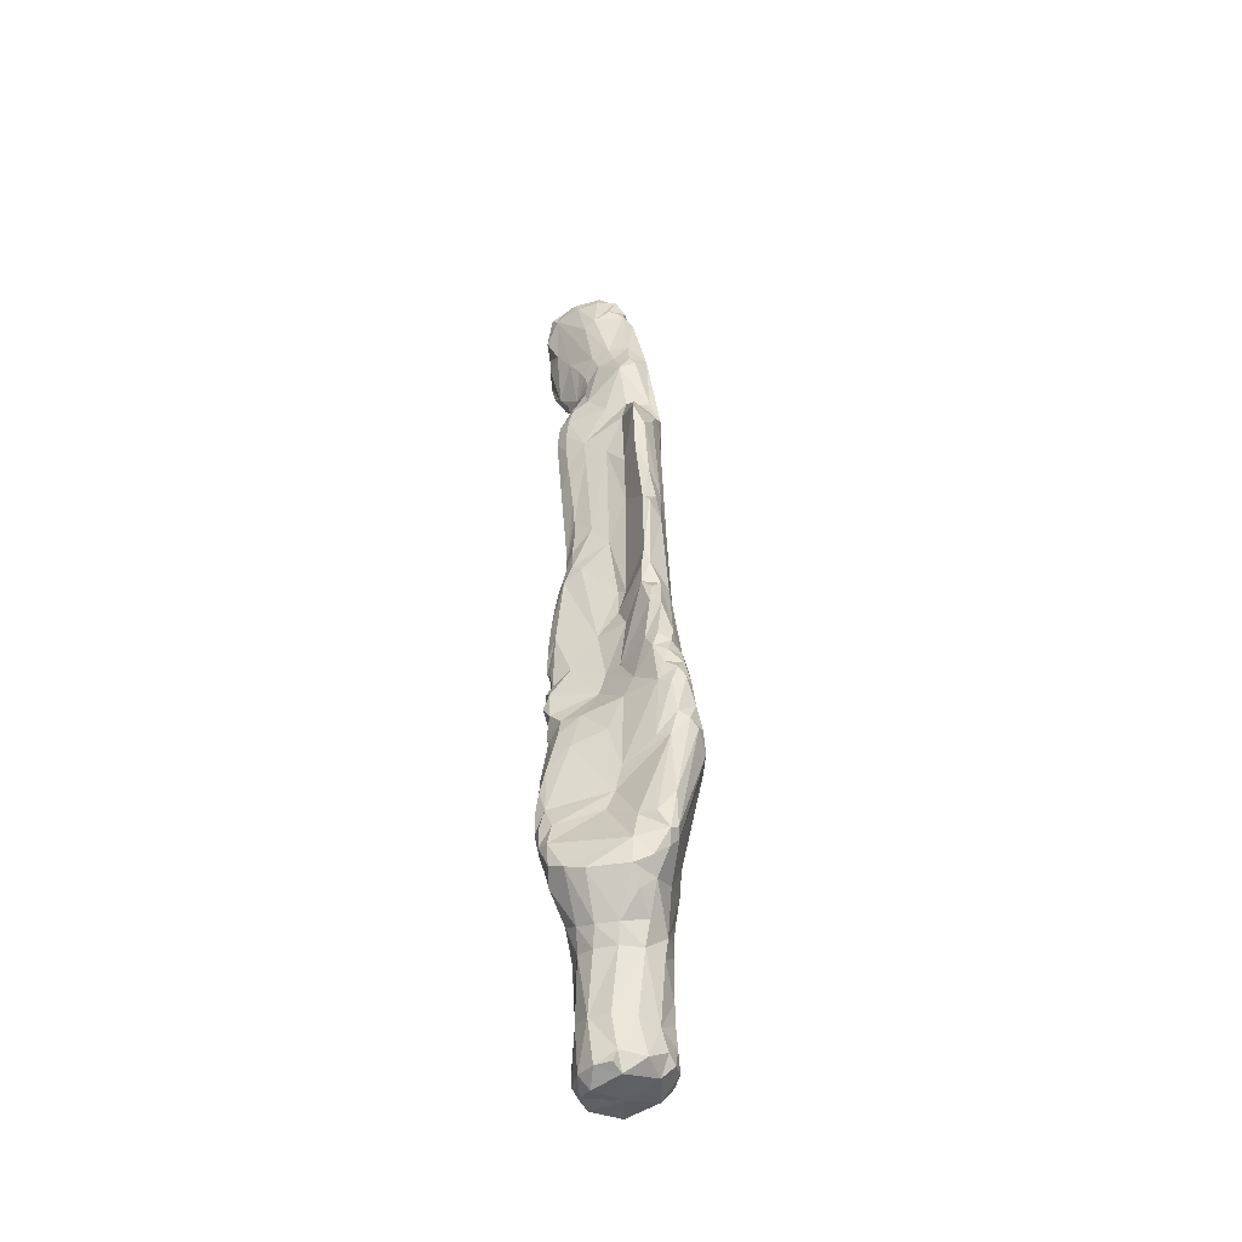
<metadata>
{"format":"obj","ext":"obj","renderer":"f3d","projection":"perspective","resolution":1024,"background":"white","views":[{"elev":-45.3,"azim":-37.0,"up":"+Y"}]}
</metadata>
<code>
v  -6.059 73.78 -4.483
v  -1.611 73.09 0.04507
v  1.109 68.56 -2.653
v  -2.994 66.53 -13.18
v  -7.167 68.88 -10.43
v  2.606 62.98 -0.4156
v  -5.7 59.76 -5.885
v  2.928 57.3 0.6648
v  -5.202 53.59 -2.454
v  3.216 50.92 1.178
v  -5.627 47.99 -1.588
v  3.561 44.3 1.811
v  3.861 37.71 2.367
v  3.369 30.98 4.972
v  2.795 23.89 6.091
v  3.42 17.86 5.016
v  3.564 10.59 6.085
v  4.189 3.453 5.729
v  5.635 -4.657 3.45
v  6.129 -12.83 3.934
v  -5.749 -11.5 -8.213
v  7.075 -18.55 1.631
v  -8.178 -16.6 -6.437
v  -7.392 -20.57 -3.334
v  8.267 -25.37 0.528
v  -8.727 -26.69 -3.013
v  8.344 -31.97 -0.7114
v  -10 -34.15 -4.014
v  7.237 -39.35 -3.91
v  -9.85 -40.28 -4.879
v  8.189 -44.34 -0.191
v  -8.096 -46.54 -4.466
v  7.756 -49.75 1.217
v  -5.164 -52.87 -4.331
v  7.277 -55.37 1.379
v  -1.644 -59.08 -7.249
v  7.38 -61.66 1.142
v  -0.4673 -64.39 -8.468
v  8.275 -67.65 0.4591
v  -1.002 -69.3 -8.26
v  -0.5485 -73.76 -7.145
v  -7.261 43.5 -2.286
v  -8.012 37.47 -2.949
v  -7.565 30.5 -2.957
v  -6.665 22.95 -2.776
v  -6.053 16.03 -3.053
v  -6.045 10.58 -4.823
v  -6.629 4.175 -6.547
v  -7.134 -3.012 -7.068
v  -6.643 -8.097 -7.899
v  0.2837 -44.66 11.55
v  7.392 -70.6 1.116
v  -7.506 72.89 -8.662
v  3.896 -73.83 -4.345
v  -3.368 74.41 -1.362
v  -6.363 64.06 -8.492
v  2.787 60.24 0.2322
v  -5.347 56.38 -3.857
v  3.068 54.17 0.9399
v  -5.162 51.07 -1.723
v  3.384 47.62 1.5
v  3.737 41 2.016
v  -6.934 44.39 -3.753
v  -7.858 40.63 -2.668
v  -7.866 34.08 -3.067
v  3.88 34.38 3.117
v  -7.15 26.78 -2.8
v  2.913 27.06 5.682
v  -6.252 19.27 -2.867
v  3.069 20.94 5.561
v  -6.005 13.15 -3.612
v  3.535 14.29 5.381
v  -6.233 7.77 -6.023
v  3.655 7.123 6.554
v  -7.005 0.3845 -6.77
v  4.876 -0.8224 4.582
v  -7.014 -5.884 -7.443
v  5.902 -8.62 3.377
v  -6.782 -9.072 -7.111
v  -6.983 -14.45 -7.552
v  6.65 -15.73 2.374
v  -7.966 -18.58 -5.106
v  7.702 -21.89 1.032
v  -8.056 -23.59 -2.887
v  8.504 -28.66 0.07012
v  -9.454 -30.41 -3.442
v  7.717 -35.54 -2.186
v  -10.13 -37.32 -4.571
v  7.903 -41.93 -2.306
v  -9.174 -43.4 -4.707
v  8.126 -47.23 0.01391
v  7.432 -52.66 1.175
v  7.231 -58.48 1.369
v  -0.8147 -61.81 -8.077
v  7.811 -64.6 0.695
v  9.334 -70.16 -0.4715
v  -0.6242 -66.79 -8.491
v  1.843 -73.91 -8.7
v  -1.316 -72.21 -7.886
v  6.074 -72.2 -0.1242
v  -6.615 -49.56 -4.568
v  -2.934 -56.23 -5.916
v  -6.318 74.06 -6.469
v  -6.955 71.58 -10.2
v  2.347 65.51 -1.336
v  -0.2373 72.07 -0.3177
v  0.4604 52.92 6.159
v  5.025 -71.34 -10.83
v  0.775 -7.781 -9.377
v  -1.981 -7.019 11.82
v  -2.654 -73.03 -1.67
v  -2.595 44.32 -6.913
v  -5.242 34.31 10.05
v  5.445 -44.48 -7.632
v  2.837 26.62 -0.9254
v  -4.611 -15.22 -8.258
v  -5.154 15.74 -0.04181
v  -1.884 71.97 1.14
v  0.05869 17.88 9.537
v  -5.464 13.85 -5.613
v  -7.181 27.01 -5.092
v  -10.28 -47.83 -1.056
v  6.298 -27.81 9.962
v  0.7943 -54.48 5.015
v  -3.857 -16.4 0.4073
v  -8.575 -36.98 -6.122
v  4.787 -5.624 -2.837
v  2.244 38.49 7.159
v  3.151 54.9 -3.73
v  7.671 -46.4 2.237
v  -3.731 -57.7 -0.4767
v  0.5719 -20.63 13.55
v  -2.4 2.223 2.667
v  -4.067 49.15 5.189
v  3.848 -35.53 -7.012
v  10.6 -70.18 -3.267
v  -3.148 52.25 -8.969
v  -6.738 -11.57 -6.412
v  -3.416 13.25 11.37
v  -8.09 37.55 -5.238
v  -5.076 66.2 -0.2106
v  -3.899 26.32 6.128
v  4.064 -14.91 9.326
v  7.985 -50.71 -3.026
v  2.766 -71.48 1.846
v  -5.92 -10.22 -3.389
v  4.213 -15.58 -4.027
v  -0.6043 -39.95 12.41
v  1.848 67.2 -5.858
v  -1.114 -1.743 10.6
v  -5.311 -8.659 -8.689
v  -4.279 -3.478 -9.497
v  0.5374 26.3 -3.564
v  -6.249 -21.1 -0.3381
v  -2.944 40.71 5.431
v  0.8236 -58.46 -8.688
v  -3.789 -23.69 -9.247
v  -8.046 -49.95 3.694
v  -1.25 -21.72 12.73
v  2.938 1.839 -3.678
v  3.479 36.21 -3.3
v  -1.415 55.73 -11.29
v  -3.904 -35.99 4.223
v  5.367 -28.98 -5.847
v  -3.399 -1.709 9.263
v  8.323 -70.89 -9.305
v  -2.701 -65.69 -2.863
v  -3.077 73.62 -3.34
v  4.422 7.924 4.36
v  7.632 -54.25 -5.931
v  -3.732 30.49 10.82
v  8.516 -28.26 3.396
v  -9.846 -37.65 -2.678
v  -2.015 -48.72 9.473
v  1.336 -27.13 13.13
v  -7.25 72.02 -7.696
v  -4.976 54.7 -9.316
v  -4.568 47.58 -5.199
v  -4.735 53.73 0.5402
v  4.577 -54.93 3.655
v  -4.289 62.3 -13.07
v  -0.3852 -13.25 11.79
v  1.939 59.57 -8.772
v  -7.062 -20.55 -6.933
v  -4.939 -39.78 -7.191
v  -2.868 -17.58 6.808
v  -0.2549 69.9 1.551
v  1.767 61.6 2.565
v  1.131 -0.9369 9.652
v  4.822 -11.91 7.066
v  -1.868 -57.82 2.14
v  -7.359 -3.613 -5.189
v  -1.274 -72.83 0.2824
v  -3.28 14.88 -5.981
v  -2.616 -14.4 10.51
v  7.38 -42.72 2.836
v  2.115 -43.16 -8.253
v  3.436 23.85 2.913
v  -2.691 -5.723 4.907
v  5.894 -15.54 -0.8018
v  -10.51 -43.88 -2.982
v  -0.7656 -30 11.73
v  -0.05362 66.7 -10.79
v  10.49 -70.49 -6.476
v  0.01588 -35.55 -8.422
v  -1.273 49.99 -8.295
v  -6.836 7.017 -4.267
v  1.62 53.66 -6.545
v  -2.892 31.92 -5.609
v  -2.749 21.29 10.43
v  -5.33 -22.26 -8.492
v  -0.3629 39.81 6.951
v  -4.124 72.43 -0.7769
v  7.409 -25.62 -2.579
v  -1.971 50.56 6.44
v  -2.301 -65.03 -5.95
v  -4.324 -46.43 8.39
v  -4 -57.07 -3.32
v  -2.496 60.86 -13.23
v  2.732 -28.27 13.04
v  1.534 -71.76 -10.14
v  -7.946 -14.62 -5.312
v  -2.217 1.53 -7.483
v  4.199 36.92 -0.6194
v  -5.936 41.13 -6.151
v  7.025 -73.07 -8.589
v  -4.405 69.93 -9.845
v  -4.602 -25.24 3.382
v  0.1765 12.47 -4.958
v  -6.743 34.01 -0.04057
v  -1.382 67.18 2.591
v  4.087 17.68 2.335
v  4.515 1.719 -0.9228
v  5.901 -69.67 1.726
v  3.612 35.68 4.985
v  -4.089 14.25 10.62
v  0.9816 -19.08 -7.141
v  8.642 -56.24 -2.045
v  5.051 -30.45 11.52
v  -10.6 -44.51 -1.005
v  3.261 -49.16 6.132
v  6.744 -51.26 -6.455
v  -0.9041 -45.22 11.45
v  -3.932 -49.18 -6.465
v  -3.936 36.68 5.643
v  1.704 -14.53 11.5
v  -0.806 11.22 10.68
v  -0.6896 -71.11 0.4031
v  1.29 23.68 8.503
v  -4.808 25.4 9.945
v  3.323 59.06 -1.971
v  -8.673 -30.05 -5.773
v  1.009 -57.8 3.685
v  7.803 -38.6 -0.2198
v  3.792 -42.15 -7.98
v  -1.076 -74.41 -4.293
v  9.076 -72.32 -4.034
v  -6.106 44.55 -0.2335
v  0.4184 55.57 -10.03
v  -3.137 -19.21 -8.634
v  -3.945 49.88 -7.559
v  -3.652 53.71 3.165
v  -1.382 -5.527 -10.1
v  -4.064 -5.594 0.2048
v  0.3095 -4.975 -9.393
v  -1.671 -22.8 -8.968
v  1.204 -45.5 10.45
v  5.815 -65.97 -9.811
v  -8.581 -49.25 -3.148
v  -4.462 8.243 -6.86
v  -6.621 -29.68 -7.767
v  0.2831 65.48 2.942
v  -1.743 -17.81 11.77
v  6.635 -18.44 4.961
v  2.316 64.17 -7.154
v  5.205 -38.95 -6.099
v  0.5119 42.15 -5.722
v  7.552 -60.49 -7.69
v  -2.724 -3.387 10.76
v  -2.777 1.735 10.46
v  0.9622 33.71 8.378
v  3.414 -5.454 -5.525
v  7.97 -31.1 5.575
v  2.74 45.54 -4.2
v  -0.5482 -19.12 13.19
v  -0.2998 -50.55 7.876
v  -2.518 -55.26 3.343
v  -7.585 -26.9 -0.7164
v  1.767 10.65 8.566
v  -4.61 -55.23 0.9415
v  -5.405 67.53 -12.14
v  -3.186 -12.89 1.011
v  -4.469 36.24 9.335
v  3.727 17.31 -0.3666
v  -4.466 57.43 -11.59
v  -1.492 33.2 9.941
v  -2.174 1.271 4.235
v  0.2388 67.93 -8.655
v  -5.752 8.294 -1.597
v  -4.992 30.22 3.25
v  9.592 -62.75 -5.004
v  -4.927 -39.19 3.668
v  -0.2102 -47.11 10.39
v  -3.582 4.115 10.18
v  2.371 -25.93 -7.645
v  0.5366 32.4 -4.512
v  6.803 -31.13 8.621
v  -2.353 -42.67 10.69
v  0.5574 1.922 -5.904
v  -6.325 -17.93 -7.712
v  -2.69 -72.73 -4.728
v  0.1649 -10.82 11.5
v  2.614 -24.19 12.82
v  2.779 45.29 4.618
v  -4.771 50.35 -5.015
v  2.886 -48.26 -8.316
v  4.64 -66.73 1.877
v  -2.84 -12.15 9.182
v  4.876 2 2.243
v  1.004 -17.33 12.71
v  -1.707 56.89 4.31
v  -5.57 27.81 -5.889
v  -5.398 -54.45 -1.688
v  2.046 -54.93 -8.594
v  2.432 -66.31 -9.911
v  -3.616 -20.54 5.471
v  -1.48 -45.04 -7.854
v  -3.022 -2.524 -9.478
v  0.5623 -73.58 -0.3245
v  -9.538 -48.99 1.229
v  -3.752 -32.64 -8.606
v  1.275 -66.5 1.87
v  2.016 -39.4 -7.721
v  -2.736 54.81 -10.76
v  -0.9605 62.44 -12.71
v  -0.2258 -26.27 12.52
v  -3.735 -42.63 8.535
v  0.896 67.42 1.178
v  -6.13 71.91 -3.501
v  3.312 -0.6341 7.504
v  -9.805 -41.09 -1.125
v  5.196 -54.63 -7.973
v  -5.634 63.35 -11.34
v  5.683 -5.209 0.2139
v  2.029 -34.54 -8.17
v  -2.78 41.49 -6.541
v  -3.849 56.81 2.018
v  0.5511 41.93 6.711
v  -2.403 25.67 -5.314
v  -2.154 -52.27 6.663
v  -4.88 40.91 2.68
v  -0.8237 52.92 -9.148
v  -3.468 -32.1 4.94
v  -0.4943 -8.821 -9.639
v  -5.253 0.4119 -8.184
v  -1.423 -15.68 -8.148
v  -3.617 12.03 2.141
v  7.358 -42.82 -4.389
v  2.055 16.74 -2.973
v  -2.03 8.605 -6.457
v  -2.784 -12.94 3.666
v  7.281 -39.05 3.349
v  -7.961 40.9 -4.783
v  -3.573 1.286 9.541
v  -5.779 65.03 -1.804
v  0.06615 36.5 8.59
v  -7.431 -22.75 -5.977
v  3.442 49.49 -1.677
v  -2.143 -20.76 11.02
v  -10.44 -40.62 -3.141
v  -4.641 52.34 -7.899
v  5.816 -44.68 5.021
v  -4.045 -49.92 7.928
v  9.227 -62.2 -1.759
v  -1.759 -29.58 9.795
v  4.321 -58.01 3.312
v  -1.158 -15.42 11.95
v  -1.341 -66.17 0.01702
v  -7.602 -13.49 -6.647
v  -3.17 18.86 5.506
v  7.017 -25.21 7.935
v  2.914 -12.12 9.87
v  -6.295 9.726 -2.984
v  3.064 -15.63 10.79
v  0.3164 58.46 -11.3
v  -2.575 51.99 5.665
v  -4.94 56.71 -0.7776
v  2.87 34.64 6.513
v  3.721 -57.94 -8.902
v  -3.001 -6.206 10.57
v  8.543 -65.68 -7.933
v  2.074 -20.64 12.78
v  -1.738 15.65 10.68
v  -3.163 68.58 1.232
v  -2.226 -12.3 11.17
v  1.646 -15.71 -6.607
v  7.432 -28.88 -3.09
v  4.114 -19.09 -4.733
v  -2.532 -2.089 2.887
v  -6.519 30.46 0.08582
v  -2.88 50.42 -8.656
v  4.008 -27.39 12.38
g trunk_4_lod_1
f 55 1 339
f 2 55 213
f 56 5 291
f 177 7 56
f 176 5 56
f 176 56 7
f 188 57 6
f 188 8 57
f 251 6 57
f 251 57 8
f 315 58 7
f 315 9 58
f 387 7 58
f 387 58 9
f 188 59 8
f 188 10 59
f 251 8 59
f 251 59 10
f 179 9 60
f 179 60 11
f 314 12 61
f 314 61 10
f 235 62 12
f 235 13 62
f 368 10 61
f 368 61 12
f 224 12 62
f 224 62 13
f 363 64 42
f 42 63 363
f 42 64 351
f 43 64 363
f 140 65 43
f 230 43 65
f 64 43 230
f 235 66 13
f 388 14 66
f 224 13 66
f 66 14 198
f 230 65 44
f 140 44 65
f 121 67 44
f 400 44 67
f 15 68 249
f 68 14 281
f 14 68 198
f 68 15 198
f 400 67 45
f 121 45 67
f 120 69 45
f 400 45 69
f 249 70 15
f 249 16 70
f 198 15 70
f 198 70 16
f 69 46 117
f 120 46 69
f 120 71 46
f 117 46 71
f 17 72 289
f 72 16 249
f 16 72 232
f 72 17 169
f 47 71 120
f 270 73 47
f 383 47 73
f 71 47 383
f 74 17 289
f 289 18 74
f 74 18 169
f 17 74 169
f 207 73 48
f 270 48 73
f 355 75 48
f 207 48 75
f 340 76 18
f 340 19 76
f 319 18 76
f 319 76 19
f 192 75 49
f 152 49 75
f 77 49 152
f 192 49 77
f 190 78 19
f 190 20 78
f 344 19 78
f 78 20 200
f 192 77 50
f 50 79 192
f 50 77 152
f 79 50 151
f 151 21 79
f 79 21 138
f 138 21 80
f 80 23 222
f 274 81 20
f 274 22 81
f 200 20 81
f 200 81 22
f 23 82 222
f 82 24 125
f 310 23 80
f 116 80 21
f 274 83 22
f 172 25 83
f 200 22 83
f 214 83 25
f 24 82 184
f 82 23 310
f 84 24 367
f 26 84 367
f 154 24 84
f 84 26 288
f 172 85 25
f 172 27 85
f 214 25 85
f 397 85 27
f 252 86 26
f 252 28 86
f 26 86 288
f 86 28 173
f 254 87 27
f 254 29 87
f 397 27 87
f 276 87 29
f 30 88 126
f 126 88 28
f 28 88 173
f 173 88 30
f 89 29 254
f 31 89 254
f 29 89 358
f 89 31 358
f 32 90 244
f 90 30 126
f 130 91 31
f 130 33 91
f 358 31 91
f 91 33 144
f 180 35 92
f 92 33 180
f 144 33 92
f 238 92 35
f 376 93 35
f 376 37 93
f 238 35 93
f 374 93 37
f 38 94 156
f 94 36 156
f 36 94 216
f 216 94 38
f 317 95 37
f 317 39 95
f 374 37 95
f 374 95 39
f 136 39 96
f 325 97 38
f 325 40 97
f 221 99 40
f 99 221 98
f 98 41 99
f 216 38 97
f 216 97 40
f 100 52 234
f 257 96 52
f 52 100 257
f 39 234 52
f 52 96 39
f 216 40 99
f 311 99 41
f 370 30 90
f 201 90 32
f 32 101 269
f 101 34 269
f 34 101 244
f 101 32 244
f 36 102 156
f 102 34 244
f 34 102 218
f 102 36 218
f 11 60 315
f 315 60 9
f 63 11 178
f 176 53 104
f 104 5 176
f 103 53 176
f 176 1 103
f 227 104 53
f 53 103 227
f 3 105 149
f 105 6 251
f 1 55 168
f 168 103 1
f 2 106 168
f 168 55 2
f 168 106 3
f 3 106 187
f 106 2 118
f 105 3 338
f 6 105 338
f 5 104 227
f 100 54 257
f 329 54 100
f 41 98 54
f 54 256 41
f 226 54 98
f 63 42 258
f 258 11 63
f 75 192 207
f 18 289 340
f 367 252 26
f 276 29 114
f 169 232 72
f 48 270 355
f 27 172 254
f 173 288 86
f 216 218 36
f 100 145 329
f 12 224 368
f 56 343 177
f 230 351 64
f 10 188 314
f 39 136 374
f 156 325 38
f 160 359 294
f 284 277 206
f 87 276 397
f 21 151 116
f 69 117 400
f 357 297 380
f 7 387 176
f 338 188 6
f 281 249 68
f 393 247 119
f 44 140 121
f 194 349 229
f 45 121 120
f 322 121 140
f 288 173 163
f 269 34 323
f 336 159 375
f 189 340 289
f 373 158 287
f 180 33 130
f 369 326 353
f 236 380 297
f 205 333 185
f 244 156 102
f 396 356 354
f 229 223 360
f 249 281 296
f 155 293 212
f 203 183 385
f 251 149 105
f 241 286 180
f 267 372 307
f 287 350 373
f 253 191 378
f 83 274 172
f 239 220 51
f 361 186 318
f 133 299 264
f 262 386 321
f 348 215 134
f 185 331 205
f 266 305 345
f 391 301 204
f 257 54 226
f 112 206 277
f 7 177 315
f 125 222 82
f 192 79 138
f 390 165 361
f 247 393 139
f 209 322 225
f 63 178 225
f 231 141 347
f 213 118 2
f 142 113 245
f 380 236 250
f 313 123 384
f 377 320 246
f 301 374 136
f 358 114 29
f 378 332 253
f 37 376 317
f 146 222 125
f 199 264 292
f 78 200 344
f 109 282 147
f 51 220 148
f 243 308 337
f 385 335 203
f 168 227 103
f 312 382 189
f 165 279 150
f 152 151 50
f 152 116 151
f 263 354 116
f 309 265 223
f 225 346 209
f 346 277 306
f 228 353 326
f 125 24 154
f 351 258 42
f 134 155 348
f 389 324 342
f 324 327 316
f 211 252 367
f 266 260 237
f 330 290 158
f 240 217 302
f 186 369 195
f 110 312 150
f 282 265 309
f 294 233 160
f 306 161 115
f 198 224 66
f 208 352 259
f 219 162 295
f 353 375 369
f 337 202 163
f 237 305 266
f 83 214 200
f 297 364 304
f 304 364 280
f 98 108 226
f 342 278 389
f 99 311 216
f 167 378 191
f 168 3 298
f 298 227 168
f 169 233 294
f 19 344 319
f 242 114 358
f 316 342 324
f 210 250 236
f 366 293 171
f 307 362 283
f 381 172 274
f 302 341 240
f 30 370 173
f 148 243 51
f 241 303 286
f 384 392 313
f 159 336 132
f 365 176 387
f 176 339 1
f 371 261 315
f 334 295 162
f 346 225 178
f 261 112 178
f 262 134 386
f 11 258 179
f 253 317 376
f 286 124 180
f 291 343 56
f 335 4 203
f 320 377 273
f 195 273 377
f 259 183 208
f 149 251 275
f 80 116 310
f 260 211 184
f 252 271 185
f 126 244 90
f 326 125 154
f 186 361 292
f 118 187 106
f 321 107 272
f 188 272 107
f 107 314 188
f 189 150 312
f 247 139 280
f 189 382 190
f 274 143 381
f 290 287 158
f 131 167 191
f 138 146 192
f 264 207 192
f 256 54 329
f 248 167 111
f 194 120 121
f 47 120 270
f 361 318 390
f 312 110 395
f 31 196 130
f 307 372 196
f 185 333 197
f 114 242 316
f 16 232 198
f 224 198 115
f 364 399 199
f 199 399 264
f 200 147 282
f 398 200 214
f 217 240 330
f 269 201 32
f 202 337 308
f 202 148 175
f 275 203 149
f 298 3 149
f 136 204 301
f 226 204 257
f 135 333 205
f 345 205 266
f 206 112 261
f 259 352 334
f 71 383 117
f 357 299 133
f 284 368 224
f 129 208 183
f 359 229 349
f 306 209 346
f 250 210 171
f 119 171 210
f 185 271 331
f 211 260 266
f 128 107 348
f 212 293 366
f 365 339 176
f 118 213 141
f 214 164 398
f 397 135 164
f 215 348 107
f 107 321 386
f 218 216 167
f 167 216 311
f 330 158 217
f 217 158 373
f 167 131 218
f 290 330 323
f 295 181 219
f 181 4 335
f 313 132 336
f 220 175 148
f 325 156 389
f 108 98 221
f 146 138 379
f 80 379 138
f 223 355 270
f 223 265 328
f 224 161 284
f 115 161 224
f 225 363 63
f 140 225 322
f 108 166 226
f 204 226 166
f 227 298 4
f 227 291 5
f 288 154 84
f 154 228 326
f 223 229 309
f 229 359 160
f 300 400 117
f 245 230 300
f 394 231 187
f 231 394 141
f 294 198 232
f 294 232 169
f 160 233 127
f 233 319 344
f 234 145 100
f 317 253 332
f 281 14 388
f 12 314 235
f 304 280 139
f 236 139 393
f 305 237 398
f 354 147 396
f 144 238 170
f 92 238 144
f 402 239 123
f 283 123 307
f 201 240 341
f 201 122 240
f 241 372 267
f 130 241 180
f 278 342 170
f 170 242 144
f 243 174 303
f 174 243 217
f 327 324 244
f 244 126 185
f 230 245 155
f 293 155 245
f 384 246 320
f 143 190 382
f 280 189 247
f 289 247 189
f 329 145 248
f 111 193 248
f 296 119 249
f 249 289 72
f 142 250 113
f 171 113 250
f 251 129 275
f 10 368 251
f 185 126 252
f 28 252 126
f 253 124 287
f 180 124 253
f 254 283 362
f 254 362 31
f 255 114 197
f 114 255 276
f 41 256 311
f 329 111 256
f 204 136 257
f 136 96 257
f 134 179 258
f 134 258 351
f 334 162 259
f 385 162 219
f 116 354 356
f 260 310 116
f 206 401 137
f 371 137 401
f 387 347 365
f 179 134 262
f 116 152 263
f 328 355 223
f 146 264 192
f 264 146 292
f 263 265 109
f 109 265 282
f 331 266 205
f 266 157 211
f 267 51 243
f 51 267 239
f 166 108 268
f 325 268 108
f 323 330 269
f 122 201 269
f 360 270 120
f 270 360 223
f 271 211 157
f 252 211 271
f 231 272 338
f 272 188 338
f 159 369 375
f 369 159 285
f 20 190 274
f 190 143 274
f 183 275 129
f 183 203 275
f 276 333 135
f 135 397 276
f 161 306 277
f 277 284 161
f 204 166 391
f 268 391 166
f 150 279 110
f 110 390 318
f 280 150 189
f 150 280 165
f 366 296 281
f 366 281 388
f 200 282 127
f 127 282 160
f 172 381 283
f 283 254 172
f 208 129 284
f 284 206 208
f 132 285 159
f 384 320 392
f 174 286 303
f 373 350 286
f 191 287 290
f 287 191 253
f 288 163 228
f 228 154 288
f 289 249 119
f 119 247 289
f 290 131 191
f 131 290 323
f 4 291 227
f 343 291 4
f 146 125 292
f 292 125 186
f 113 171 293
f 245 113 293
f 153 115 294
f 198 294 115
f 177 295 334
f 181 295 177
f 171 119 296
f 171 296 366
f 297 357 133
f 264 399 133
f 203 4 298
f 298 149 203
f 207 264 299
f 357 383 299
f 300 142 245
f 300 357 380
f 170 301 278
f 374 301 170
f 337 163 302
f 163 341 302
f 267 303 241
f 243 303 267
f 297 304 236
f 139 236 304
f 398 164 305
f 305 164 135
f 209 306 153
f 115 153 306
f 123 239 307
f 307 239 267
f 243 148 308
f 148 202 308
f 160 309 229
f 309 160 282
f 184 310 260
f 310 184 82
f 311 111 167
f 111 311 256
f 395 182 312
f 382 312 182
f 123 313 402
f 402 313 175
f 314 107 128
f 128 235 314
f 315 178 11
f 178 315 261
f 316 197 114
f 197 316 327
f 234 39 317
f 145 234 317
f 395 110 318
f 318 186 195
f 169 319 233
f 319 169 18
f 392 320 285
f 273 285 320
f 272 231 321
f 347 321 231
f 121 322 194
f 349 194 322
f 218 323 34
f 323 218 131
f 324 389 156
f 156 244 324
f 40 325 221
f 108 221 325
f 326 369 186
f 125 326 186
f 327 185 197
f 185 327 244
f 328 263 152
f 263 328 265
f 248 193 329
f 111 329 193
f 122 330 240
f 330 122 269
f 157 331 271
f 266 331 157
f 248 145 332
f 317 332 145
f 197 333 255
f 333 276 255
f 334 137 371
f 334 352 137
f 335 219 181
f 219 335 385
f 175 336 202
f 336 175 313
f 217 337 302
f 337 217 243
f 187 338 3
f 338 187 231
f 339 213 55
f 141 213 339
f 189 190 340
f 19 340 190
f 173 370 341
f 341 163 173
f 342 316 242
f 242 170 342
f 177 343 181
f 4 181 343
f 127 344 200
f 344 127 233
f 205 345 135
f 135 345 305
f 178 112 346
f 277 346 112
f 179 262 347
f 321 347 262
f 155 212 348
f 128 348 212
f 322 209 349
f 153 349 209
f 287 124 350
f 350 124 286
f 155 351 230
f 351 155 134
f 208 206 352
f 137 352 206
f 202 353 163
f 228 163 353
f 109 354 263
f 147 354 109
f 75 355 152
f 152 355 328
f 116 356 260
f 237 260 356
f 117 383 357
f 357 300 117
f 91 144 358
f 358 144 242
f 294 359 153
f 349 153 359
f 229 360 194
f 120 194 360
f 199 361 165
f 292 361 199
f 196 362 307
f 196 31 362
f 225 140 363
f 363 140 43
f 364 165 280
f 199 165 364
f 365 347 141
f 339 365 141
f 388 128 366
f 366 128 212
f 184 367 24
f 367 184 211
f 368 284 129
f 129 251 368
f 285 273 369
f 273 195 369
f 90 201 370
f 341 370 201
f 315 177 371
f 371 177 334
f 196 372 130
f 241 130 372
f 217 373 174
f 286 174 373
f 93 374 238
f 170 238 374
f 353 202 375
f 375 202 336
f 35 180 376
f 253 376 180
f 246 182 377
f 195 377 182
f 167 248 378
f 332 378 248
f 222 379 80
f 379 222 146
f 300 380 142
f 250 142 380
f 123 381 143
f 123 283 381
f 182 246 382
f 143 382 246
f 73 207 383
f 299 383 207
f 246 384 143
f 143 384 123
f 259 385 183
f 385 259 162
f 386 215 107
f 215 386 134
f 347 387 179
f 9 179 387
f 66 235 388
f 128 388 235
f 268 389 278
f 389 268 325
f 165 390 279
f 390 110 279
f 301 391 278
f 278 391 268
f 285 132 392
f 132 313 392
f 119 210 393
f 236 393 210
f 141 394 118
f 187 118 394
f 195 395 318
f 182 395 195
f 398 237 396
f 356 396 237
f 85 397 214
f 164 214 397
f 200 398 147
f 396 147 398
f 133 399 297
f 297 399 364
f 44 400 230
f 300 230 400
f 401 261 371
f 261 401 206
f 239 402 220
f 175 220 402

</code>
